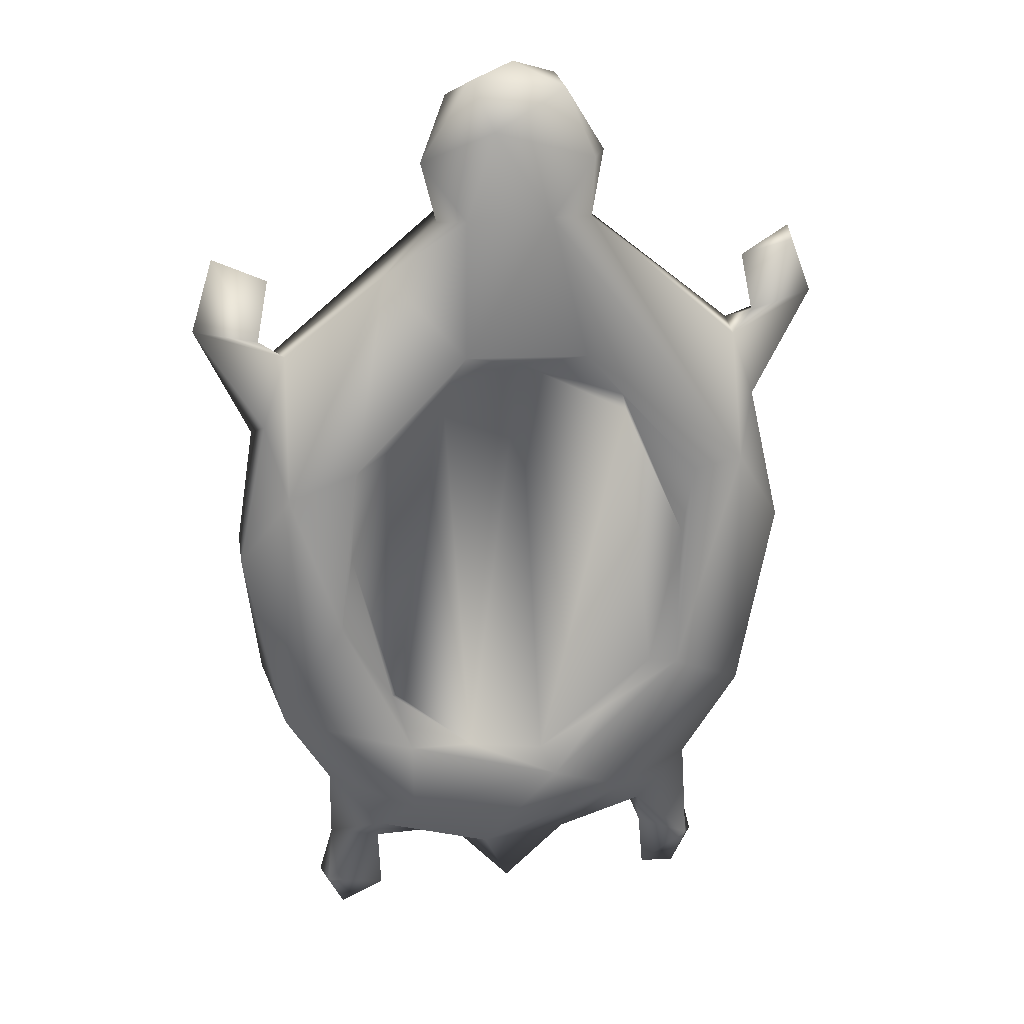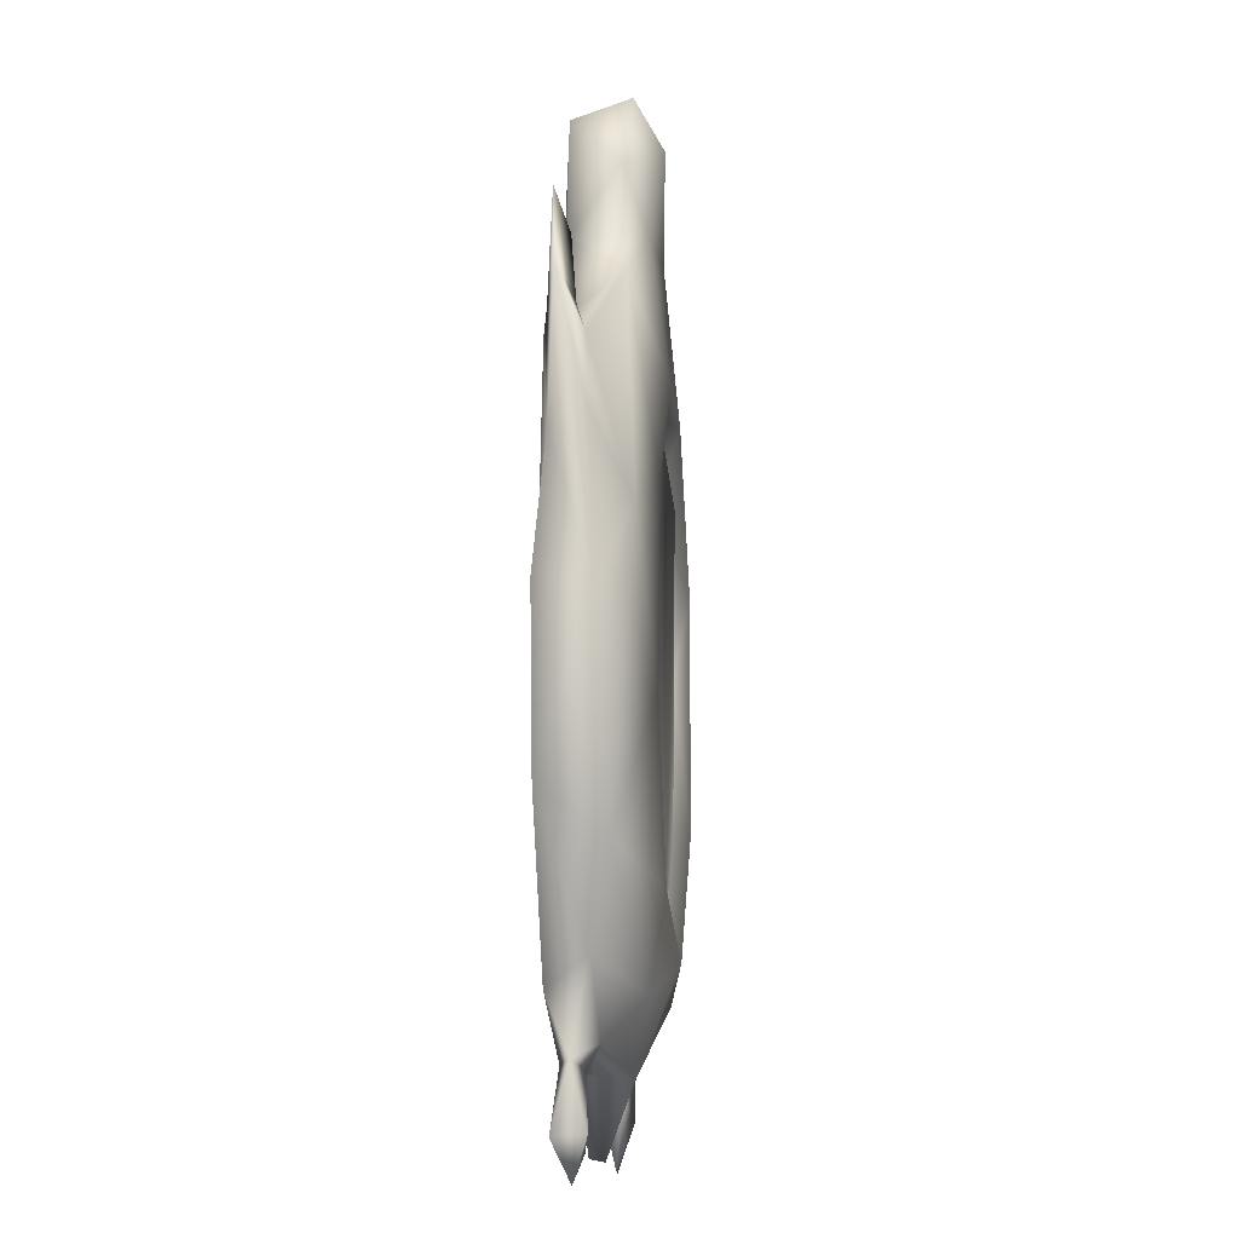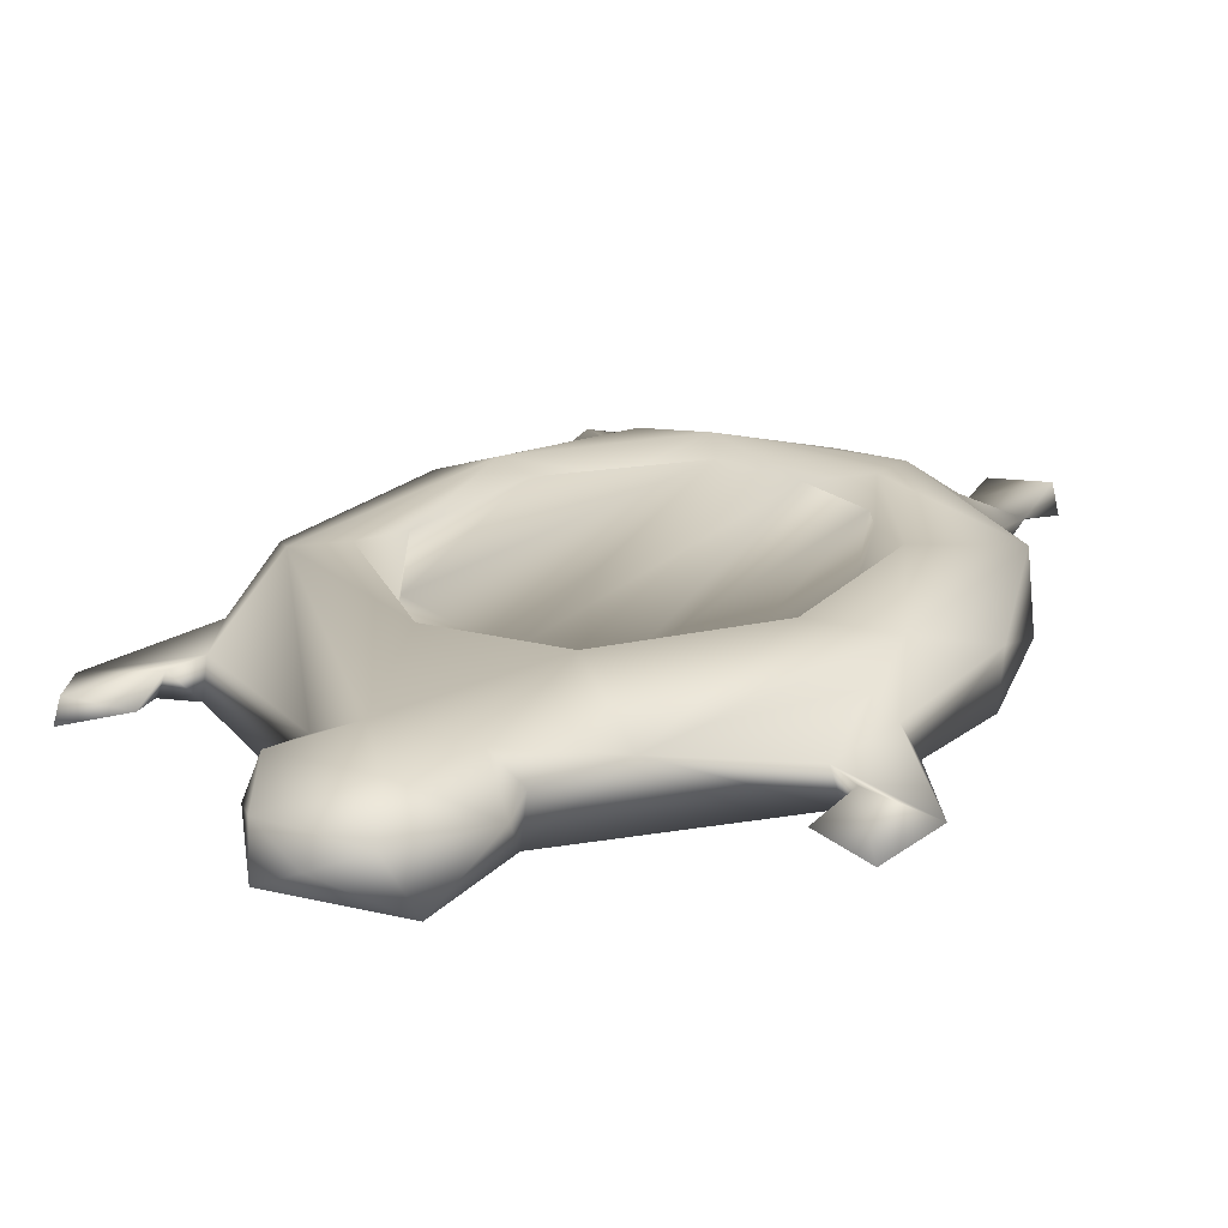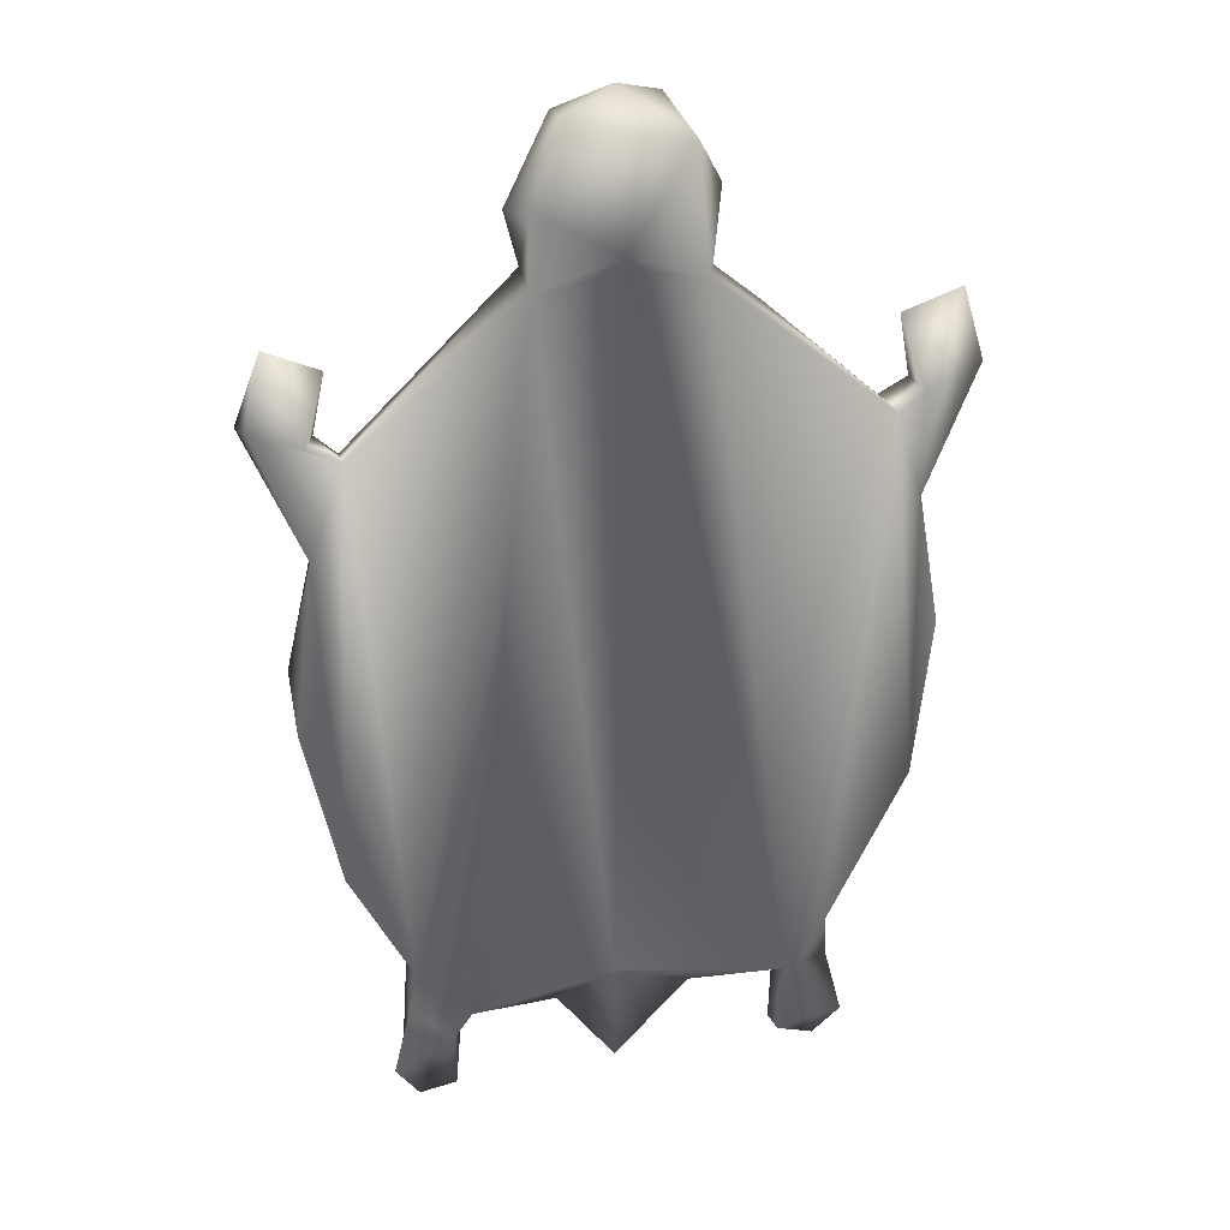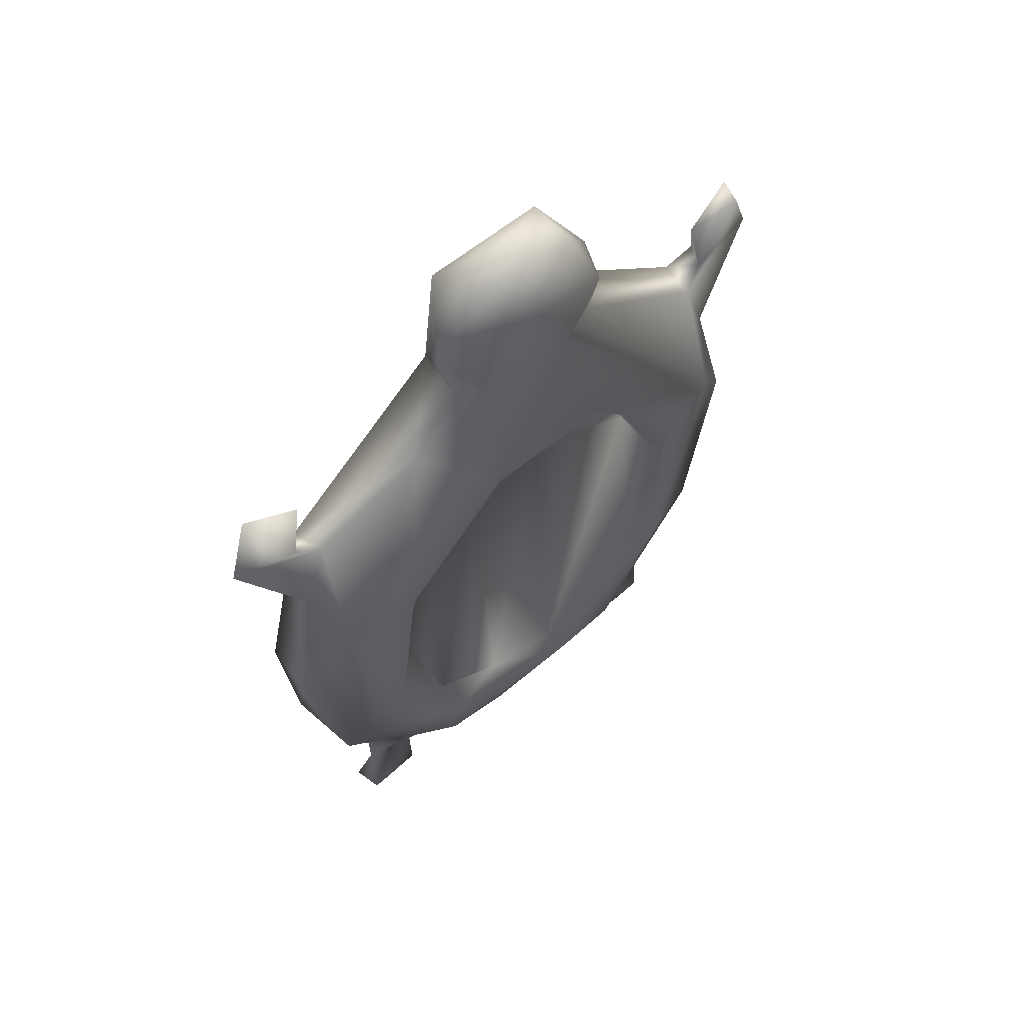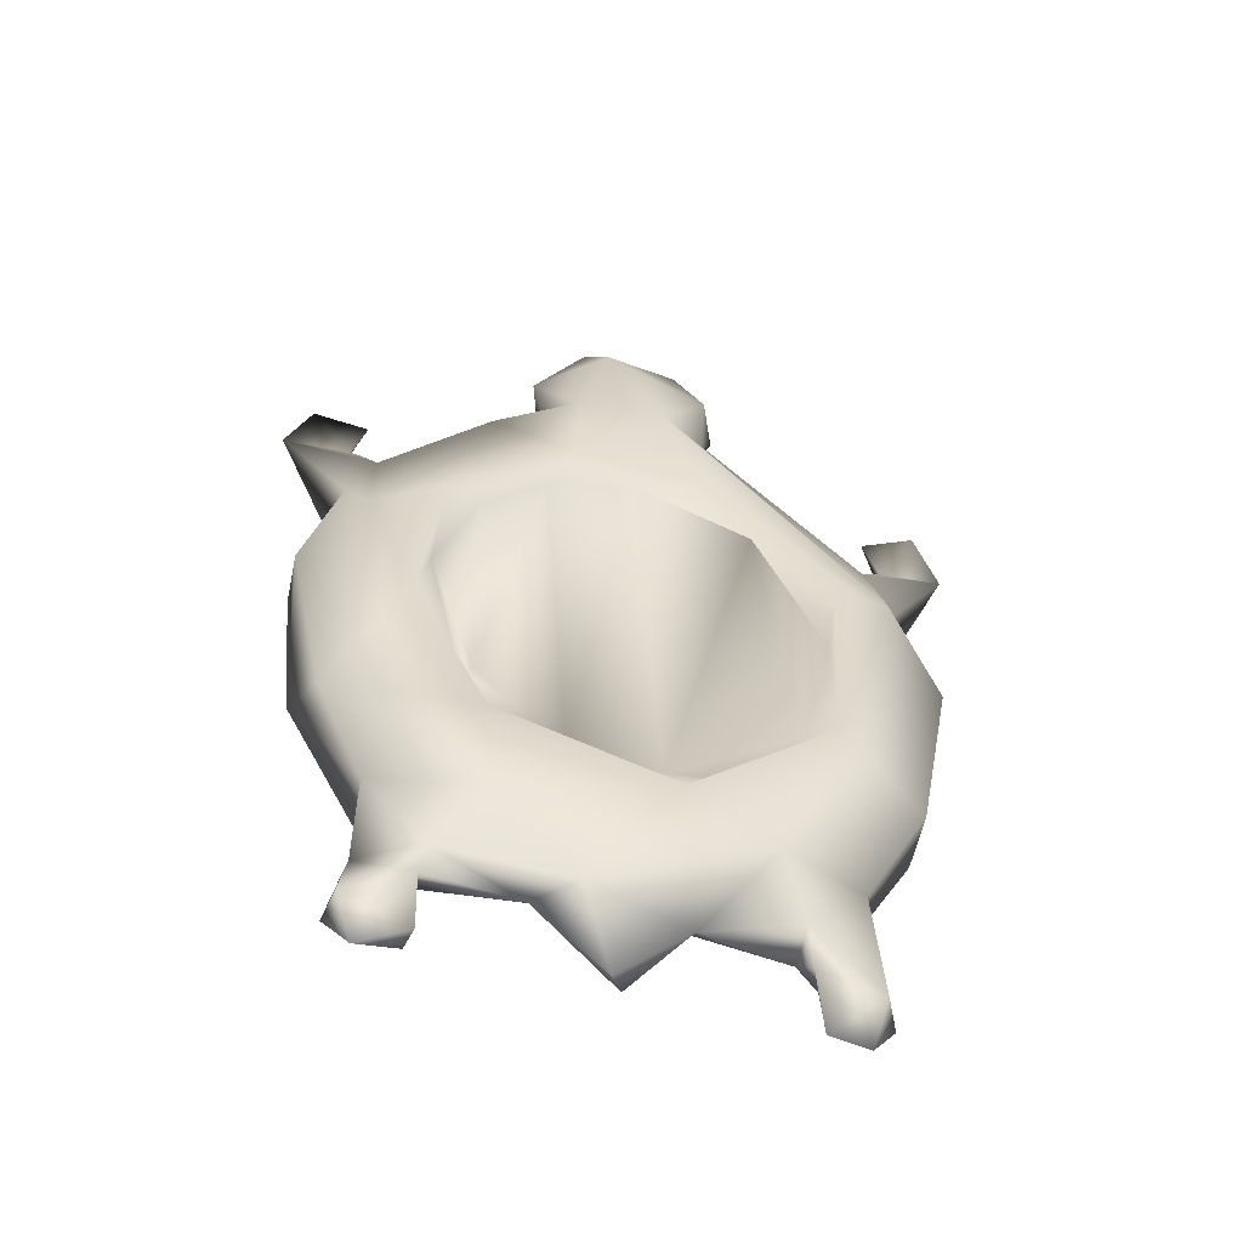
<metadata>
{"format":"obj","ext":"obj","renderer":"f3d","projection":"perspective","resolution":1024,"background":"white","views":[{"elev":24.8,"azim":-11.6,"up":"+Y"},{"elev":-11.0,"azim":-84.5,"up":"+Y"},{"elev":20.5,"azim":-157.2,"up":"+Z"},{"elev":28.3,"azim":166.3,"up":"+Y"},{"elev":60.8,"azim":-40.3,"up":"+Y"},{"elev":-57.9,"azim":-14.7,"up":"+Y"}]}
</metadata>
<code>
g BroochMeshLowpoly
v 1.01 -0.04496 0.02047
v 1.009 0.07962 0.1993
v 0.9364 0.509 0.05196
v 0.8925 -0.5897 0.02073
v 0.8279 0.8259 0.03956
v 1.094 0.926 0.06017
v 1.121 0.9333 0.1121
v 1.037 1.174 0.07281
v 0.9322 0.8652 0.05173
v 0.8588 1.083 0.1059
v 0.8975 0.8766 0.1314
v 0.6863 -0.9838 0.0191
v 0.6936 -0.9517 0.1542
v 0.7074 -1.171 0.07945
v 0.2712 1.284 0.03208
v 0.5644 -1.272 0.04811
v 0.7636 -1.387 0.06242
v 0.6809 -1.513 0.0928
v 0.5554 -1.495 0.09815
v 0.5298 -1.273 0.1265
v 0.5015 -1.199 0.06038
v 0.0354 -1.078 0.02047
v -0 1.336 0.02723
v 0.2029 -1.248 0.1446
v 0.02264 -1.457 0.07097
v -0.01685 -1.466 0.1249
v -0.2382 -1.221 0.1086
v -0.119 -1.227 0.2227
v -0.5265 -1.134 0.1634
v -0.5346 -1.208 0.125
v -0.4103 -1 0.286
v 0.1328 -0.8783 0.34
v -0.7134 -1.181 0.09635
v -0.7184 -0.8983 0.1543
v -0.8807 -0.6004 0.224
v -0.739 -1.379 0.15
v -0.7592 -1.388 0.04821
v -0.5258 -1.432 0.1206
v -0.6804 -1.516 0.1017
v -0.42 -0.702 0.3385
v -0.1866 -0.7499 0.2715
v 0.08338 -0.7813 0.2942
v -0.000515 0.7939 0.2886
v -0.2753 0.7033 0.2798
v -0.1986 0.8454 0.3391
v -0.478 -0.5195 0.2471
v -0.6688 -0.1729 0.3373
v -0.4708 -0.4826 0.3066
v -0.6178 0.07975 0.2829
v -0.4797 0.4872 0.278
v -0.5975 0.4401 0.3385
v -0.8341 0.3301 0.2882
v -0.4638 1.13 0.2301
v -0.1822 1.317 0.2751
v -0.272 1.295 0.1825
v -0.2514 1.293 0.0262
v -0.8132 0.8255 0.1469
v -1.01 0.06973 0.1976
v -0.944 -0.4598 0.02064
v -1.002 0.08698 0.02075
v -0.8993 0.5731 0.1663
v -0.9384 0.515 0.05424
v -1.125 0.9246 0.09591
v -0.9022 0.8833 0.1308
v -1.045 1.177 0.08161
v -0.8585 1.097 0.1113
v -0.1822 1.317 0.2751
v 0.1149 1.319 0.2951
v -0.1986 0.8454 0.3391
v 0.2343 0.8217 0.3366
v 0.829 0.3694 0.3019
v 0.2675 1.298 0.2273
v -0.000515 0.7939 0.2886
v 0.3896 0.6299 0.2471
v 0.6449 0.3512 0.3362
v 0.5975 -0.4401 0.3385
v 0.3881 0.5924 0.3066
v 0.08338 -0.7813 0.2942
v 0.6178 0.07975 0.2829
v 0.5065 -0.4487 0.288
v 0.3381 -0.6671 0.247
v 0.1328 -0.8783 0.34
v 0.4103 -1 0.286
v -0.119 -1.227 0.2227
v 0.8782 -0.6046 0.2171
v 0.2029 -1.248 0.1446
v -0.01685 -1.466 0.1249
v 0.02264 -1.457 0.07097
v 0.5135 -1.142 0.1627
v 0.5015 -1.199 0.06038
v 0.5298 -1.273 0.1265
v 0.6936 -0.9517 0.1542
v 0.7218 -1.35 0.1458
v 0.5554 -1.495 0.09815
v 0.6809 -1.513 0.0928
v 0.7636 -1.387 0.06242
v 0.7074 -1.171 0.07945
v 0.8925 -0.5897 0.02073
v 1.01 -0.04496 0.02047
v 1.009 0.07962 0.1993
v 0.9061 0.5632 0.1603
v 0.9364 0.509 0.05196
v 1.121 0.9333 0.1121
v 0.8237 0.8001 0.1579
v 0.8279 0.8259 0.03956
v 0.2712 1.284 0.03208
v 0.8975 0.8766 0.1314
v 1.035 1.14 0.142
v 0.8588 1.083 0.1059
v 1.037 1.174 0.07281
v -2.131e-05 1.837 0.1643
v -0.2098 1.701 0.02987
v 0.167 1.771 0.07214
v -0.1525 1.791 0.222
v -0.3279 1.512 0.2013
v -0.09071 1.633 0.3168
v -0.1822 1.317 0.2751
v 0.1149 1.319 0.2951
v -0.272 1.295 0.1825
v -0.2514 1.293 0.0262
v 0.01133 1.39 -0.0113
v -0 1.336 0.02723
v -0 1.336 0.02723
v 0.2712 1.284 0.03208
v 0.01133 1.39 -0.0113
v 0.2747 1.533 0.005811
v -0.2098 1.701 0.02987
v 0.2675 1.298 0.2273
v 0.167 1.771 0.07214
v 0.3307 1.508 0.1311
v 0.2664 1.521 0.2767
v 0.1149 1.319 0.2951
v -0.09071 1.633 0.3168
v 0.1716 1.754 0.2322
v -2.131e-05 1.837 0.1643
v -0.1525 1.791 0.222
v -0.944 -0.4598 0.02064
v -0.8807 -0.6004 0.224
v -0.7184 -0.8983 0.1543
v -0.6804 -0.9936 0.02028
v -0.8443 0.808 0.03258
v -0.9384 0.515 0.05424
v -1.002 0.08698 0.02075
v -1.01 0.06973 0.1976
v -0.7134 -1.181 0.09635
v -0.5622 -1.194 0.05221
v -0.7592 -1.388 0.04821
v -0.5432 -1.443 0.05718
v -0.6804 -1.516 0.1017
v -0.5258 -1.432 0.1206
v -0.5346 -1.208 0.125
v -0.2382 -1.221 0.1086
v -0.9319 0.8606 0.05237
v -1.125 0.9246 0.09591
v -1.045 1.177 0.08161
v -0.8585 1.097 0.1113
v -0.9022 0.8833 0.1308
v -0.8132 0.8255 0.1469
v -0.4638 1.13 0.2301
v -0.2514 1.293 0.0262
v -0 1.336 0.02723
v 0.0354 -1.078 0.02047
v 0.02264 -1.457 0.07097
v -0.01685 -1.466 0.1249
g BroochMeshLowpoly_0
f 3 2 1
f 3 1 4
f 4 5 3
f 3 5 6
f 6 7 3
f 6 8 7
f 8 6 9
f 5 9 6
f 10 8 9
f 11 10 9
f 11 9 5
f 4 12 5
f 13 12 4
f 13 14 12
f 12 15 5
f 14 16 12
f 17 16 14
f 16 17 18
f 18 19 16
f 16 19 20
f 16 20 21
f 16 21 12
f 12 21 15
f 21 22 15
f 22 23 15
f 21 24 22
f 25 22 24
f 28 27 26
f 28 29 27
f 30 27 29
f 29 28 31
f 31 28 32
f 30 29 33
f 29 34 33
f 34 29 31
f 35 34 31
f 36 30 33
f 37 36 33
f 36 38 30
f 39 36 37
f 39 38 36
f 40 31 32
f 35 31 40
f 40 32 41
f 41 32 42
f 41 42 43
f 43 44 41
f 44 43 45
f 46 40 41
f 47 35 40
f 47 40 46
f 48 46 41
f 44 48 41
f 49 46 48
f 49 47 46
f 44 50 48
f 50 49 48
f 51 50 44
f 49 50 51
f 45 51 44
f 49 51 47
f 52 35 47
f 47 51 52
f 51 45 53
f 51 53 52
f 45 54 53
f 55 53 54
f 55 56 53
f 52 53 57
f 52 58 35
f 58 59 35
f 60 59 58
f 52 61 58
f 52 57 61
f 61 62 58
f 63 62 61
f 61 57 63
f 57 64 63
f 63 64 65
f 64 66 65
f 69 68 67
f 69 70 68
f 68 70 71
f 68 71 72
f 69 73 70
f 73 74 70
f 70 75 71
f 70 74 75
f 75 76 71
f 73 77 74
f 77 73 78
f 74 79 75
f 74 77 79
f 79 76 75
f 80 79 77
f 77 78 80
f 79 80 76
f 80 78 81
f 80 81 76
f 81 78 82
f 81 82 76
f 76 82 83
f 82 84 83
f 76 85 71
f 76 83 85
f 83 84 86
f 87 86 84
f 87 88 86
f 83 86 89
f 90 89 86
f 89 90 91
f 83 89 92
f 83 92 85
f 91 93 89
f 93 92 89
f 93 91 94
f 94 95 93
f 93 95 96
f 93 96 97
f 93 97 92
f 98 85 92
f 98 99 85
f 99 100 85
f 71 85 100
f 101 71 100
f 101 100 102
f 102 103 101
f 104 71 101
f 104 101 103
f 72 71 104
f 104 105 72
f 105 106 72
f 107 105 104
f 107 104 103
f 103 108 107
f 107 108 109
f 110 108 103
f 108 110 109
f 113 112 111
f 111 112 114
f 114 112 115
f 114 115 116
f 116 115 117
f 116 117 118
f 119 117 115
f 115 120 119
f 112 120 115
f 121 120 112
f 121 122 120
f 125 124 123
f 125 126 124
f 126 125 127
f 128 124 126
f 129 126 127
f 130 128 126
f 126 129 130
f 130 131 128
f 128 131 132
f 131 133 132
f 130 129 134
f 131 130 134
f 133 131 134
f 134 129 135
f 136 133 134
f 136 134 135
f 139 138 137
f 140 139 137
f 140 137 141
f 137 142 141
f 137 143 142
f 144 142 143
f 145 139 140
f 146 145 140
f 146 140 141
f 145 146 147
f 147 146 148
f 148 149 147
f 150 149 148
f 150 148 146
f 151 150 146
f 146 152 151
f 153 141 142
f 153 142 154
f 153 154 155
f 156 153 155
f 153 156 157
f 141 153 157
f 158 141 157
f 159 141 158
f 160 141 159
f 146 141 160
f 146 160 161
f 161 162 146
f 152 146 162
f 162 163 152
f 163 164 152

</code>
